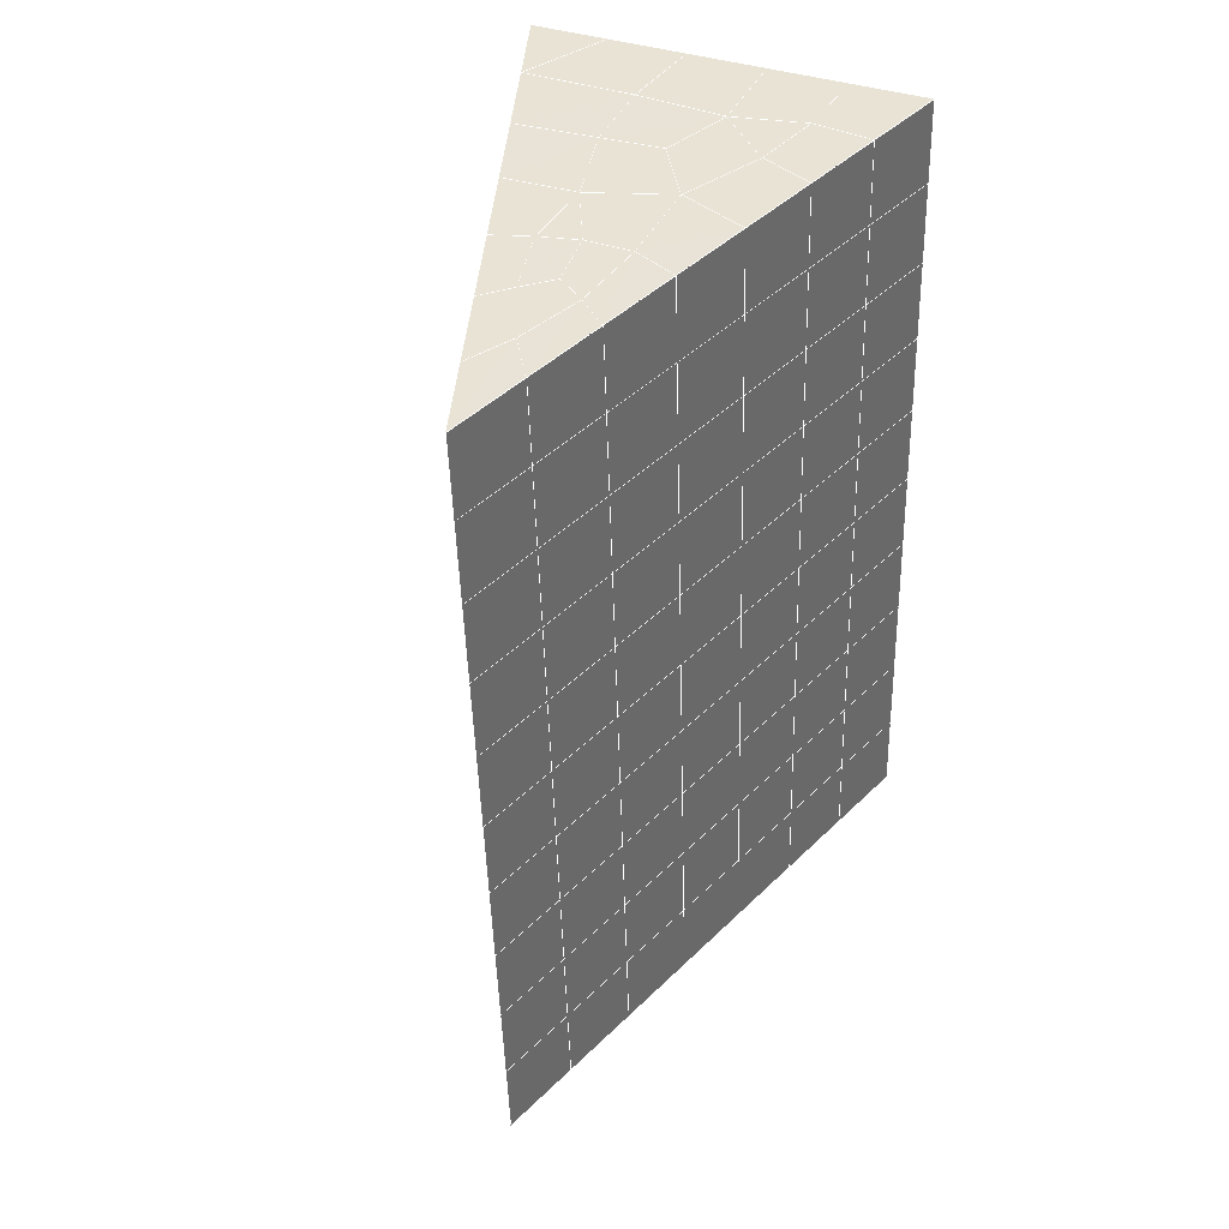
<metadata>
{"format":"obj","ext":"obj","renderer":"f3d","projection":"perspective","resolution":1024,"background":"white","views":[{"elev":38.5,"azim":22.9,"up":"+Z"}]}
</metadata>
<code>
v 49 15.86 20.7
v 51 15.86 20.7
v 50.89 13.91 20.57
v 49.04 13.6 20.55
v 49 15.7 22.9
v 51 15.7 22.9
v 49 15.55 25.09
v 51 15.55 25.09
v 49 15.4 27.29
v 51 15.4 27.29
v 49 15.24 29.48
v 51 15.24 29.48
v 49 15.09 31.68
v 51 15.09 31.68
v 49 14.94 33.87
v 51 14.94 33.87
v 49 14.78 36.06
v 51 14.78 36.06
v 49 14.63 38.26
v 51 14.63 38.26
v 49 14.47 40.45
v 51 14.47 40.45
v 49 14.32 42.65
v 51 14.32 42.65
v 48.58 12.16 42.5
v 50.89 11.99 42.49
v 48.54 10.17 42.36
v 50.12 10.26 42.36
v 49.04 7.963 42.2
v 51.13 8.64 42.25
v 49.84 6.295 42.09
v 51.02 6.278 42.09
v 49.96 4.814 41.98
v 50.69 4.305 41.95
v 49.26 4.237 41.94
v 49.99 2.633 41.83
v 48.57 3.633 41.9
v 49.29 1.496 41.75
v 48.57 3.787 39.71
v 49.29 1.649 39.56
v 48.57 3.94 37.51
v 49.29 1.802 37.36
v 48.57 4.093 35.32
v 49.29 1.956 35.17
v 48.57 4.247 33.12
v 49.29 2.109 32.97
v 48.57 4.4 30.93
v 49.29 2.263 30.78
v 48.57 4.554 28.73
v 49.29 2.416 28.58
v 48.57 4.707 26.54
v 49.29 2.57 26.39
v 48.57 4.861 24.34
v 49.29 2.723 24.2
v 48.57 5.014 22.15
v 49.29 2.877 22
v 48.57 5.167 19.96
v 49.29 3.03 19.81
v 50.01 5.54 19.98
v 50 3.652 19.85
v 51.43 5.168 19.96
v 50.71 3.03 19.81
v 51.43 5.014 22.15
v 50.71 2.877 22
v 51.43 4.861 24.34
v 50.71 2.723 24.19
v 51.43 4.708 26.54
v 50.71 2.57 26.39
v 51.43 4.554 28.73
v 50.71 2.416 28.58
v 51.43 4.4 30.93
v 50.71 2.263 30.78
v 51.43 4.247 33.12
v 50.71 2.109 32.97
v 51.43 4.094 35.32
v 50.71 1.956 35.17
v 51.43 3.94 37.51
v 50.71 1.803 37.36
v 51.43 3.787 39.71
v 50.71 1.649 39.56
v 51.43 3.633 41.9
v 50.71 1.496 41.75
v 52.14 5.771 42.05
v 52.14 5.924 39.86
v 52.14 6.078 37.66
v 52.14 6.231 35.47
v 52.14 6.385 33.27
v 52.14 6.538 31.08
v 52.14 6.692 28.88
v 52.14 6.845 26.69
v 52.14 6.998 24.49
v 52.14 7.152 22.3
v 52.14 7.305 20.1
v 50.04 8.165 20.16
v 47.86 7.305 20.1
v 47.86 7.152 22.3
v 47.86 6.998 24.49
v 47.86 6.845 26.69
v 47.86 6.692 28.88
v 47.86 6.538 31.08
v 47.86 6.385 33.27
v 47.86 6.231 35.47
v 47.86 6.078 37.66
v 47.86 5.924 39.86
v 47.86 5.771 42.05
v 48.84 6.073 42.07
v 50 -0.6422 41.6
v 50 -0.4886 39.41
v 50 -0.3354 37.21
v 50 -0.1816 35.02
v 50 -0.02844 32.82
v 50 0.1251 30.63
v 50 0.2784 28.43
v 50 0.4323 26.24
v 50 0.5854 24.05
v 50 0.7388 21.85
v 50 0.8923 19.66
v 51.49 10.18 20.31
v 52.86 9.443 20.25
v 52.19 11.9 20.43
v 53.57 11.58 20.4
v 52.62 13.88 20.56
v 54.29 13.72 20.55
v 53 15.86 20.7
v 55 15.86 20.7
v 53 15.7 22.9
v 55 15.7 22.9
v 53 15.55 25.09
v 55 15.55 25.09
v 53 15.4 27.29
v 55 15.4 27.29
v 53 15.24 29.48
v 55 15.24 29.48
v 53 15.09 31.68
v 55 15.09 31.68
v 53 14.94 33.87
v 55 14.94 33.87
v 53 14.78 36.06
v 55 14.78 36.06
v 53 14.63 38.26
v 55 14.63 38.26
v 53 14.47 40.45
v 55 14.47 40.45
v 53 14.32 42.65
v 55 14.32 42.65
v 52.76 12.37 42.51
v 54.29 12.18 42.5
v 52.24 10.63 42.39
v 53.57 10.05 42.35
v 52.86 7.908 42.2
v 47.14 7.909 42.2
v 46.43 10.05 42.35
v 45.71 12.18 42.5
v 47 14.32 42.65
v 47 14.47 40.45
v 47 14.63 38.26
v 47 14.78 36.06
v 47 14.94 33.87
v 47 15.09 31.68
v 47 15.24 29.48
v 47 15.4 27.29
v 47 15.55 25.09
v 47 15.7 22.9
v 47 15.86 20.7
v 47.23 13.93 20.57
v 48.83 10.37 20.32
v 50.46 11.84 20.42
v 47.14 9.443 20.25
v 47.14 9.29 22.45
v 47.14 9.136 24.64
v 47.14 8.982 26.84
v 47.14 8.829 29.03
v 47.14 8.676 31.23
v 47.14 8.522 33.42
v 47.14 8.369 35.62
v 47.14 8.216 37.81
v 47.14 8.062 40.01
v 52.86 9.29 22.45
v 52.86 9.136 24.64
v 52.86 8.983 26.84
v 52.86 8.829 29.03
v 52.86 8.675 31.23
v 52.86 8.522 33.42
v 52.86 8.369 35.62
v 52.86 8.215 37.81
v 52.86 8.062 40.01
v 53.57 10.2 40.16
v 53.57 10.35 37.96
v 53.57 10.51 35.77
v 53.57 10.66 33.57
v 53.57 10.81 31.38
v 53.57 10.97 29.18
v 53.57 11.12 26.99
v 53.57 11.27 24.79
v 53.57 11.43 22.6
v 54.29 12.34 40.3
v 54.29 12.49 38.11
v 54.29 12.64 35.92
v 54.29 12.8 33.72
v 54.29 12.95 31.53
v 54.29 13.1 29.33
v 54.29 13.26 27.14
v 54.29 13.41 24.94
v 54.29 13.56 22.75
v 47.79 12.24 20.45
v 46.43 11.58 20.4
v 46.43 11.43 22.6
v 46.43 11.27 24.79
v 46.43 11.12 26.99
v 46.43 10.97 29.18
v 46.43 10.81 31.38
v 46.43 10.66 33.57
v 46.43 10.51 35.77
v 46.43 10.35 37.96
v 46.43 10.2 40.16
v 45.71 13.72 20.55
v 45.71 13.56 22.75
v 45.71 13.41 24.94
v 45.71 13.26 27.14
v 45.71 13.1 29.33
v 45.71 12.95 31.53
v 45.71 12.8 33.72
v 45.71 12.64 35.92
v 45.71 12.49 38.11
v 45.71 12.34 40.3
v 45 15.86 20.7
v 45 15.7 22.9
v 45 15.55 25.09
v 45 15.4 27.29
v 45 15.24 29.48
v 45 15.09 31.68
v 45 14.94 33.87
v 45 14.78 36.06
v 45 14.63 38.26
v 45 14.47 40.45
v 45 14.32 42.65
v 49.96 4.814 41.98
v 49.84 6.295 42.09
v 49.04 7.963 42.2
v 47.14 7.909 42.2
v 47.14 8.062 40.01
v 47.86 5.924 39.86
v 48.57 3.787 39.71
v 49.29 1.649 39.56
v 49.29 1.496 41.75
v 50 -0.6422 41.6
v 50.71 1.496 41.75
v 50.71 1.649 39.56
v 51.43 3.787 39.71
v 51.43 3.633 41.9
v 52.14 5.771 42.05
v 51.02 6.278 42.09
v 51.13 8.64 42.25
v 48.84 6.073 42.07
v 47.86 5.771 42.05
v 48.57 3.633 41.9
v 49.99 2.633 41.83
v 50.69 4.305 41.95
v 49.26 4.237 41.94
v 48.57 3.94 37.51
v 47.86 6.078 37.66
v 47.14 8.216 37.81
v 46.43 10.35 37.96
v 46.43 10.2 40.16
v 46.43 10.05 42.35
v 48.54 10.17 42.36
v 52.24 10.63 42.39
v 50.89 11.99 42.49
v 50.12 10.26 42.36
v 52.86 7.908 42.2
v 52.14 5.924 39.86
v 51.43 3.94 37.51
v 50.71 1.803 37.36
v 50 -0.4886 39.41
v 45.71 12.18 42.5
v 45.71 12.34 40.3
v 45.71 12.49 38.11
v 45.71 12.64 35.92
v 46.43 10.51 35.77
v 47.14 8.369 35.62
v 47.86 6.231 35.47
v 52.76 12.37 42.51
v 53.57 10.05 42.35
v 53.57 10.2 40.15
v 52.86 8.062 40.01
v 52.86 8.215 37.81
v 52.14 6.078 37.66
v 52.14 6.231 35.47
v 51.43 4.094 35.32
v 51.43 4.247 33.12
v 50.71 2.109 32.97
v 50.71 1.956 35.17
v 50 -0.1816 35.02
v 50 -0.3354 37.21
v 49.29 1.802 37.36
v 54.29 12.18 42.5
v 53 14.32 42.65
v 51 14.32 42.65
v 48.58 12.16 42.5
v 55 14.32 42.65
v 55 14.47 40.45
v 55 14.63 38.26
v 55 14.78 36.06
v 54.29 12.64 35.92
v 54.29 12.8 33.72
v 53.57 10.66 33.57
v 53.57 10.81 31.38
v 52.86 8.675 31.23
v 52.86 8.829 29.03
v 52.14 6.692 28.88
v 52.14 6.845 26.69
v 51.43 4.708 26.54
v 51.43 4.861 24.34
v 50.71 2.723 24.19
v 50.71 2.57 26.39
v 50 0.4323 26.24
v 50 0.2784 28.43
v 49.29 2.416 28.58
v 49.29 2.263 30.78
v 48.57 4.4 30.93
v 48.57 4.247 33.12
v 47.86 6.385 33.27
v 48.57 4.093 35.32
v 49.29 2.109 32.97
v 50 0.1251 30.63
v 50.71 2.416 28.58
v 51.43 4.554 28.73
v 52.14 6.538 31.08
v 52.86 8.522 33.42
v 53.57 10.51 35.77
v 54.29 12.49 38.11
v 53 14.63 38.26
v 53 14.47 40.45
v 54.29 12.34 40.3
v 53.57 10.35 37.96
v 52.86 8.369 35.62
v 52.14 6.385 33.27
v 51.43 4.4 30.93
v 50.71 2.263 30.78
v 50 -0.02844 32.82
v 49.29 1.956 35.17
v 51 14.47 40.45
v 49 14.32 42.65
v 45 14.32 42.65
v 45 14.47 40.45
v 45 14.63 38.26
v 45 14.78 36.06
v 45.71 12.8 33.72
v 46.43 10.66 33.57
v 47.14 8.522 33.42
v 47 14.47 40.45
v 49 14.47 40.45
v 51 14.63 38.26
v 53 14.78 36.06
v 55 14.94 33.87
v 54.29 12.95 31.53
v 53.57 10.97 29.18
v 52.86 8.983 26.84
v 52.14 6.998 24.49
v 51.43 5.014 22.15
v 50.71 2.877 22
v 50 0.5854 24.05
v 49.29 2.57 26.39
v 48.57 4.554 28.73
v 47.86 6.538 31.08
v 47.14 8.676 31.23
v 47.86 6.692 28.88
v 48.57 4.707 26.54
v 49.29 2.723 24.19
v 50 0.7388 21.85
v 50.71 3.03 19.81
v 51.43 5.168 19.95
v 52.14 7.152 22.3
v 52.86 9.136 24.64
v 53.57 11.12 26.99
v 54.29 13.1 29.33
v 55 15.09 31.68
v 53 14.94 33.87
v 51 14.78 36.06
v 49 14.63 38.26
v 47 14.32 42.65
v 50 0.8923 19.66
v 49.29 3.03 19.81
v 49.29 2.877 22
v 48.57 5.014 22.15
v 48.57 4.861 24.34
v 47.86 6.998 24.49
v 47.86 6.845 26.69
v 47.14 8.982 26.84
v 47.14 8.829 29.03
v 46.43 10.97 29.18
v 46.43 10.81 31.38
v 50 3.652 19.85
v 50.01 5.54 19.98
v 52.14 7.305 20.1
v 52.86 9.29 22.45
v 53.57 11.27 24.79
v 54.29 13.26 27.14
v 55 15.24 29.48
v 53 15.09 31.68
v 51 14.94 33.87
v 49 14.78 36.06
v 47 14.63 38.26
v 47 14.78 36.06
v 45 14.94 33.87
v 45.71 12.95 31.53
v 48.57 5.167 19.96
v 47.86 7.152 22.3
v 47.14 9.136 24.64
v 46.43 11.12 26.99
v 45.71 13.1 29.33
v 45 15.09 31.68
v 47 14.94 33.87
v 49 14.94 33.87
v 47 15.09 31.68
v 45 15.24 29.48
v 45.71 13.26 27.14
v 46.43 11.27 24.79
v 47.14 9.29 22.45
v 47.86 7.305 20.1
v 50.04 8.165 20.16
v 52.86 9.443 20.25
v 53.57 11.43 22.6
v 54.29 13.41 24.94
v 55 15.4 27.29
v 53 15.24 29.48
v 51 15.09 31.68
v 49 15.09 31.68
v 47 15.24 29.48
v 45 15.4 27.29
v 45.71 13.41 24.94
v 46.43 11.43 22.6
v 47.14 9.443 20.25
v 51.49 10.18 20.31
v 53.57 11.58 20.4
v 54.29 13.56 22.75
v 55 15.55 25.09
v 53 15.4 27.29
v 51 15.24 29.48
v 49 15.24 29.48
v 47 15.4 27.29
v 45 15.55 25.09
v 45.71 13.56 22.75
v 46.43 11.58 20.4
v 48.83 10.37 20.32
v 55 15.86 20.7
v 53 15.86 20.7
v 52.62 13.88 20.56
v 50.89 13.91 20.57
v 50.46 11.84 20.42
v 52.19 11.9 20.43
v 54.29 13.72 20.55
v 55 15.7 22.9
v 53 15.7 22.9
v 53 15.55 25.09
v 51 15.55 25.09
v 49 15.55 25.09
v 47 15.55 25.09
v 45 15.7 22.9
v 45.71 13.72 20.55
v 47.79 12.24 20.45
v 51 15.4 27.29
v 49 15.4 27.29
v 51 15.7 22.9
v 51 15.86 20.7
v 49 15.7 22.9
v 47 15.7 22.9
v 45 15.86 20.7
v 47.23 13.93 20.57
v 49.04 13.6 20.54
v 49 15.86 20.7
v 47 15.86 20.7
f 1 2 3
f 1 3 4
f 5 6 2
f 5 2 1
f 7 8 6
f 7 6 5
f 9 10 8
f 9 8 7
f 11 12 10
f 11 10 9
f 13 14 12
f 13 12 11
f 15 16 14
f 15 14 13
f 17 18 16
f 17 16 15
f 19 20 18
f 19 18 17
f 21 22 20
f 21 20 19
f 23 24 22
f 23 22 21
f 25 26 24
f 25 24 23
f 27 28 26
f 27 26 25
f 29 30 28
f 29 28 27
f 31 32 30
f 31 30 29
f 33 34 32
f 33 32 31
f 35 36 34
f 35 34 33
f 37 38 36
f 37 36 35
f 39 40 38
f 39 38 37
f 41 42 40
f 41 40 39
f 43 44 42
f 43 42 41
f 45 46 44
f 45 44 43
f 47 48 46
f 47 46 45
f 49 50 48
f 49 48 47
f 51 52 50
f 51 50 49
f 53 54 52
f 53 52 51
f 55 56 54
f 55 54 53
f 57 58 56
f 57 56 55
f 59 60 58
f 59 58 57
f 61 62 60
f 61 60 59
f 63 64 62
f 63 62 61
f 65 66 64
f 65 64 63
f 67 68 66
f 67 66 65
f 69 70 68
f 69 68 67
f 71 72 70
f 71 70 69
f 73 74 72
f 73 72 71
f 75 76 74
f 75 74 73
f 77 78 76
f 77 76 75
f 79 80 78
f 79 78 77
f 81 82 80
f 81 80 79
f 34 36 82
f 34 82 81
f 81 83 32
f 81 32 34
f 79 84 83
f 79 83 81
f 77 85 84
f 77 84 79
f 75 86 85
f 75 85 77
f 73 87 86
f 73 86 75
f 71 88 87
f 71 87 73
f 69 89 88
f 69 88 71
f 67 90 89
f 67 89 69
f 65 91 90
f 65 90 67
f 63 92 91
f 63 91 65
f 61 93 92
f 61 92 63
f 59 94 93
f 59 93 61
f 57 95 94
f 57 94 59
f 55 96 95
f 55 95 57
f 53 97 96
f 53 96 55
f 51 98 97
f 51 97 53
f 49 99 98
f 49 98 51
f 47 100 99
f 47 99 49
f 45 101 100
f 45 100 47
f 43 102 101
f 43 101 45
f 41 103 102
f 41 102 43
f 39 104 103
f 39 103 41
f 37 105 104
f 37 104 39
f 35 106 105
f 35 105 37
f 33 31 106
f 33 106 35
f 107 82 36
f 107 36 38
f 108 80 82
f 108 82 107
f 109 78 80
f 109 80 108
f 110 76 78
f 110 78 109
f 111 74 76
f 111 76 110
f 112 72 74
f 112 74 111
f 113 70 72
f 113 72 112
f 114 68 70
f 114 70 113
f 115 66 68
f 115 68 114
f 116 64 66
f 116 66 115
f 117 62 64
f 117 64 116
f 58 60 62
f 58 62 117
f 116 56 58
f 116 58 117
f 115 54 56
f 115 56 116
f 114 52 54
f 114 54 115
f 113 50 52
f 113 52 114
f 112 48 50
f 112 50 113
f 111 46 48
f 111 48 112
f 110 44 46
f 110 46 111
f 109 42 44
f 109 44 110
f 108 40 42
f 108 42 109
f 107 38 40
f 107 40 108
f 118 119 93
f 118 93 94
f 120 121 119
f 120 119 118
f 122 123 121
f 122 121 120
f 124 125 123
f 124 123 122
f 126 127 125
f 126 125 124
f 128 129 127
f 128 127 126
f 130 131 129
f 130 129 128
f 132 133 131
f 132 131 130
f 134 135 133
f 134 133 132
f 136 137 135
f 136 135 134
f 138 139 137
f 138 137 136
f 140 141 139
f 140 139 138
f 142 143 141
f 142 141 140
f 144 145 143
f 144 143 142
f 146 147 145
f 146 145 144
f 148 149 147
f 148 147 146
f 30 150 149
f 30 149 148
f 32 83 150
f 32 150 30
f 29 151 105
f 29 105 106
f 27 152 151
f 27 151 29
f 25 153 152
f 25 152 27
f 23 154 153
f 23 153 25
f 21 155 154
f 21 154 23
f 19 156 155
f 19 155 21
f 17 157 156
f 17 156 19
f 15 158 157
f 15 157 17
f 13 159 158
f 13 158 15
f 11 160 159
f 11 159 13
f 9 161 160
f 9 160 11
f 7 162 161
f 7 161 9
f 5 163 162
f 5 162 7
f 1 164 163
f 1 163 5
f 4 165 164
f 4 164 1
f 94 166 167
f 94 167 118
f 95 168 166
f 95 166 94
f 96 169 168
f 96 168 95
f 97 170 169
f 97 169 96
f 98 171 170
f 98 170 97
f 99 172 171
f 99 171 98
f 100 173 172
f 100 172 99
f 101 174 173
f 101 173 100
f 102 175 174
f 102 174 101
f 103 176 175
f 103 175 102
f 104 177 176
f 104 176 103
f 105 151 177
f 105 177 104
f 178 92 93
f 178 93 119
f 179 91 92
f 179 92 178
f 180 90 91
f 180 91 179
f 181 89 90
f 181 90 180
f 182 88 89
f 182 89 181
f 183 87 88
f 183 88 182
f 184 86 87
f 184 87 183
f 185 85 86
f 185 86 184
f 186 84 85
f 186 85 185
f 150 83 84
f 150 84 186
f 186 187 149
f 186 149 150
f 185 188 187
f 185 187 186
f 184 189 188
f 184 188 185
f 183 190 189
f 183 189 184
f 182 191 190
f 182 190 183
f 181 192 191
f 181 191 182
f 180 193 192
f 180 192 181
f 179 194 193
f 179 193 180
f 178 195 194
f 178 194 179
f 119 121 195
f 119 195 178
f 187 196 147
f 187 147 149
f 188 197 196
f 188 196 187
f 189 198 197
f 189 197 188
f 190 199 198
f 190 198 189
f 191 200 199
f 191 199 190
f 192 201 200
f 192 200 191
f 193 202 201
f 193 201 192
f 194 203 202
f 194 202 193
f 195 204 203
f 195 203 194
f 121 123 204
f 121 204 195
f 196 143 145
f 196 145 147
f 197 141 143
f 197 143 196
f 198 139 141
f 198 141 197
f 199 137 139
f 199 139 198
f 200 135 137
f 200 137 199
f 201 133 135
f 201 135 200
f 202 131 133
f 202 133 201
f 203 129 131
f 203 131 202
f 204 127 129
f 204 129 203
f 123 125 127
f 123 127 204
f 166 205 4
f 166 4 167
f 168 206 205
f 168 205 166
f 169 207 206
f 169 206 168
f 170 208 207
f 170 207 169
f 171 209 208
f 171 208 170
f 172 210 209
f 172 209 171
f 173 211 210
f 173 210 172
f 174 212 211
f 174 211 173
f 175 213 212
f 175 212 174
f 176 214 213
f 176 213 175
f 177 215 214
f 177 214 176
f 151 152 215
f 151 215 177
f 144 24 26
f 144 26 146
f 142 22 24
f 142 24 144
f 140 20 22
f 140 22 142
f 138 18 20
f 138 20 140
f 136 16 18
f 136 18 138
f 134 14 16
f 134 16 136
f 132 12 14
f 132 14 134
f 130 10 12
f 130 12 132
f 128 8 10
f 128 10 130
f 126 6 8
f 126 8 128
f 124 2 6
f 124 6 126
f 122 3 2
f 122 2 124
f 120 167 3
f 120 3 122
f 206 216 165
f 206 165 205
f 207 217 216
f 207 216 206
f 208 218 217
f 208 217 207
f 209 219 218
f 209 218 208
f 210 220 219
f 210 219 209
f 211 221 220
f 211 220 210
f 212 222 221
f 212 221 211
f 213 223 222
f 213 222 212
f 214 224 223
f 214 223 213
f 215 225 224
f 215 224 214
f 152 153 225
f 152 225 215
f 216 226 164
f 216 164 165
f 217 227 226
f 217 226 216
f 218 228 227
f 218 227 217
f 219 229 228
f 219 228 218
f 220 230 229
f 220 229 219
f 221 231 230
f 221 230 220
f 222 232 231
f 222 231 221
f 223 233 232
f 223 232 222
f 224 234 233
f 224 233 223
f 225 235 234
f 225 234 224
f 153 236 235
f 153 235 225
f 227 163 164
f 227 164 226
f 228 162 163
f 228 163 227
f 229 161 162
f 229 162 228
f 230 160 161
f 230 161 229
f 231 159 160
f 231 160 230
f 232 158 159
f 232 159 231
f 233 157 158
f 233 158 232
f 234 156 157
f 234 157 233
f 235 155 156
f 235 156 234
f 236 154 155
f 236 155 235
f 28 30 148
f 28 148 26
f 167 4 3
f 4 205 165
f 120 118 167
f 154 236 153
f 148 146 26
f 31 29 106
l 237 238
l 238 239
l 239 240
l 240 241
l 241 242
l 242 243
l 243 244
l 244 245
l 245 246
l 246 247
l 247 248
l 248 249
l 249 250
l 250 251
l 251 252
l 252 253
l 253 239
l 239 254
l 254 255
l 255 256
l 256 245
l 245 257
l 257 247
l 247 250
l 250 258
l 258 252
l 252 238
l 238 254
l 254 259
l 259 237
l 237 258
l 258 257
l 257 259
l 259 256
l 256 243
l 243 260
l 260 261
l 261 262
l 262 263
l 263 264
l 264 265
l 265 266
l 266 239
l 253 267
l 267 268
l 268 269
l 269 253
l 253 270
l 270 251
l 251 271
l 271 249
l 249 272
l 272 273
l 273 248
l 248 274
l 274 246
l 240 265
l 265 275
l 275 276
l 276 277
l 277 278
l 278 279
l 279 280
l 280 281
l 281 261
l 261 242
l 242 255
l 255 240
l 268 282
l 282 267
l 267 283
l 283 284
l 284 285
l 285 286
l 286 287
l 287 288
l 288 289
l 289 290
l 290 291
l 291 292
l 292 293
l 293 294
l 294 295
l 295 244
l 244 274
l 274 294
l 294 273
l 273 292
l 292 289
l 289 272
l 272 287
l 287 271
l 271 285
l 285 270
l 270 283
l 283 296
l 296 282
l 282 297
l 297 298
l 298 268
l 268 299
l 299 266
l 266 269
l 300 301
l 301 302
l 302 303
l 303 304
l 304 305
l 305 306
l 306 307
l 307 308
l 308 309
l 309 310
l 310 311
l 311 312
l 312 313
l 313 314
l 314 315
l 315 316
l 316 317
l 317 318
l 318 319
l 319 320
l 320 321
l 321 322
l 322 281
l 281 323
l 323 321
l 321 324
l 324 319
l 319 325
l 325 317
l 317 326
l 326 315
l 315 312
l 312 327
l 327 310
l 310 328
l 328 308
l 308 329
l 329 306
l 306 330
l 330 304
l 304 331
l 331 302
l 302 332
l 332 333
l 333 297
l 297 300
l 300 296
l 296 334
l 334 331
l 331 335
l 335 330
l 330 336
l 336 329
l 329 337
l 337 328
l 328 338
l 338 327
l 327 326
l 326 339
l 339 325
l 325 340
l 340 324
l 324 341
l 341 323
l 323 260
l 260 295
l 295 341
l 341 293
l 293 340
l 340 291
l 291 339
l 339 338
l 338 290
l 290 337
l 337 288
l 288 336
l 336 286
l 286 335
l 335 284
l 284 334
l 334 301
l 301 333
l 333 342
l 342 298
l 298 343
l 343 299
l 299 275
l 275 344
l 344 345
l 345 346
l 346 347
l 347 278
l 278 348
l 348 349
l 349 350
l 350 280
l 280 262
l 262 241
l 241 264
l 264 276
l 276 345
l 345 351
l 351 352
l 352 342
l 342 353
l 353 332
l 332 354
l 354 303
l 303 355
l 355 305
l 305 356
l 356 307
l 307 357
l 357 309
l 309 358
l 358 311
l 311 359
l 359 313
l 313 360
l 360 361
l 361 314
l 314 362
l 362 316
l 316 363
l 363 318
l 318 364
l 364 320
l 320 365
l 365 322
l 322 350
l 350 366
l 366 365
l 365 367
l 367 364
l 364 368
l 368 363
l 363 369
l 369 362
l 362 370
l 370 361
l 361 371
l 371 372
l 372 360
l 360 373
l 373 359
l 359 374
l 374 358
l 358 375
l 375 357
l 357 376
l 376 356
l 356 377
l 377 355
l 355 378
l 378 354
l 354 379
l 379 353
l 353 380
l 380 352
l 352 343
l 343 381
l 381 275
l 382 383
l 383 384
l 384 385
l 385 386
l 386 387
l 387 388
l 388 389
l 389 390
l 390 391
l 391 392
l 392 366
l 366 390
l 390 367
l 367 388
l 388 368
l 368 386
l 386 369
l 369 384
l 384 370
l 370 382
l 382 371
l 371 393
l 393 394
l 394 372
l 372 395
l 395 373
l 373 396
l 396 374
l 374 397
l 397 375
l 375 398
l 398 376
l 376 399
l 399 377
l 377 400
l 400 378
l 378 401
l 401 379
l 379 402
l 402 380
l 380 403
l 403 404
l 404 347
l 347 405
l 405 348
l 348 406
l 406 392
l 392 349
l 349 279
l 279 263
l 263 277
l 277 346
l 346 403
l 403 351
l 351 381
l 381 344
l 393 383
l 383 407
l 407 385
l 385 408
l 408 387
l 387 409
l 409 389
l 389 410
l 410 391
l 391 411
l 411 406
l 406 412
l 412 405
l 405 413
l 413 404
l 404 402
l 402 414
l 414 413
l 413 415
l 415 412
l 412 416
l 416 411
l 411 417
l 417 410
l 410 418
l 418 409
l 409 419
l 419 408
l 408 420
l 420 407
l 407 394
l 394 421
l 421 395
l 395 422
l 422 396
l 396 423
l 423 397
l 397 424
l 424 398
l 398 425
l 425 399
l 399 426
l 426 400
l 400 427
l 427 401
l 401 414
l 414 428
l 428 415
l 415 429
l 429 416
l 416 430
l 430 417
l 417 431
l 431 418
l 418 432
l 432 419
l 419 433
l 433 420
l 420 421
l 421 434
l 434 422
l 422 435
l 435 423
l 423 436
l 436 424
l 424 437
l 437 425
l 425 438
l 438 426
l 426 439
l 439 427
l 427 428
l 428 440
l 440 429
l 429 441
l 441 430
l 430 442
l 442 431
l 431 443
l 443 432
l 432 444
l 444 433
l 433 445
l 445 421
l 446 447
l 447 448
l 448 449
l 449 450
l 450 451
l 451 448
l 448 452
l 452 446
l 446 453
l 453 454
l 454 455
l 455 456
l 456 457
l 457 458
l 458 442
l 442 459
l 459 443
l 443 460
l 460 444
l 444 461
l 461 445
l 445 450
l 450 434
l 434 451
l 451 435
l 435 452
l 452 436
l 436 453
l 453 437
l 437 455
l 455 438
l 438 462
l 462 463
l 463 440
l 440 439
l 439 462
l 462 456
l 456 464
l 464 454
l 454 447
l 447 465
l 465 464
l 464 466
l 466 457
l 457 463
l 463 441
l 441 458
l 458 467
l 467 459
l 459 468
l 468 460
l 460 469
l 469 461
l 461 470
l 470 471
l 471 465
l 465 449
l 449 470
l 470 469
l 469 472
l 472 467
l 467 466
l 466 471
l 471 472
l 472 468
l 470 450

</code>
